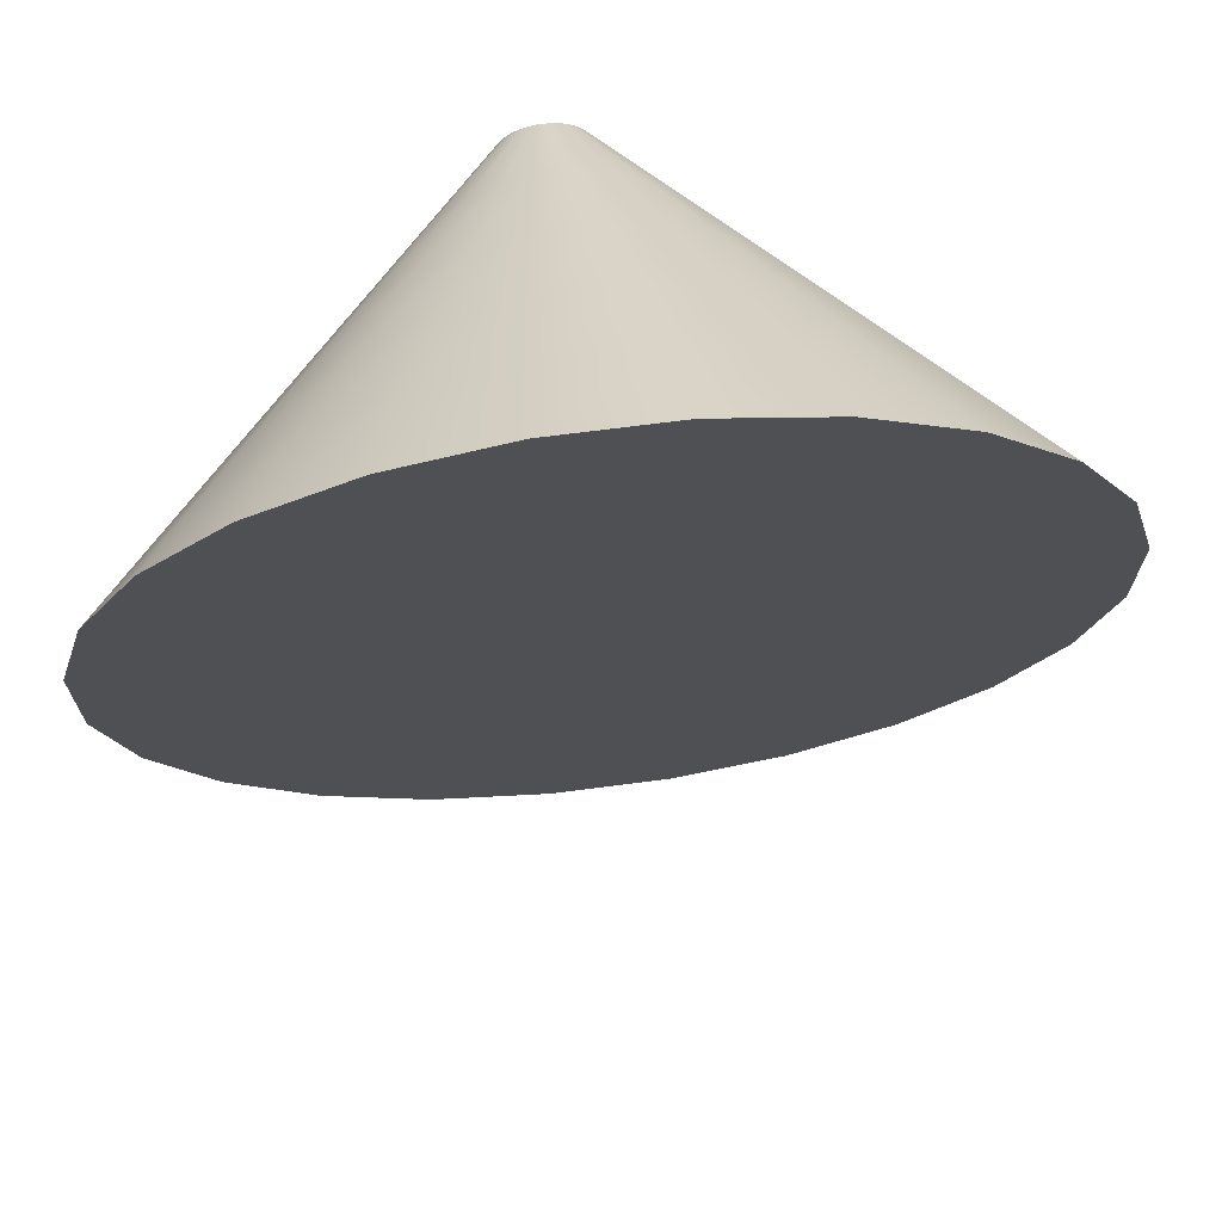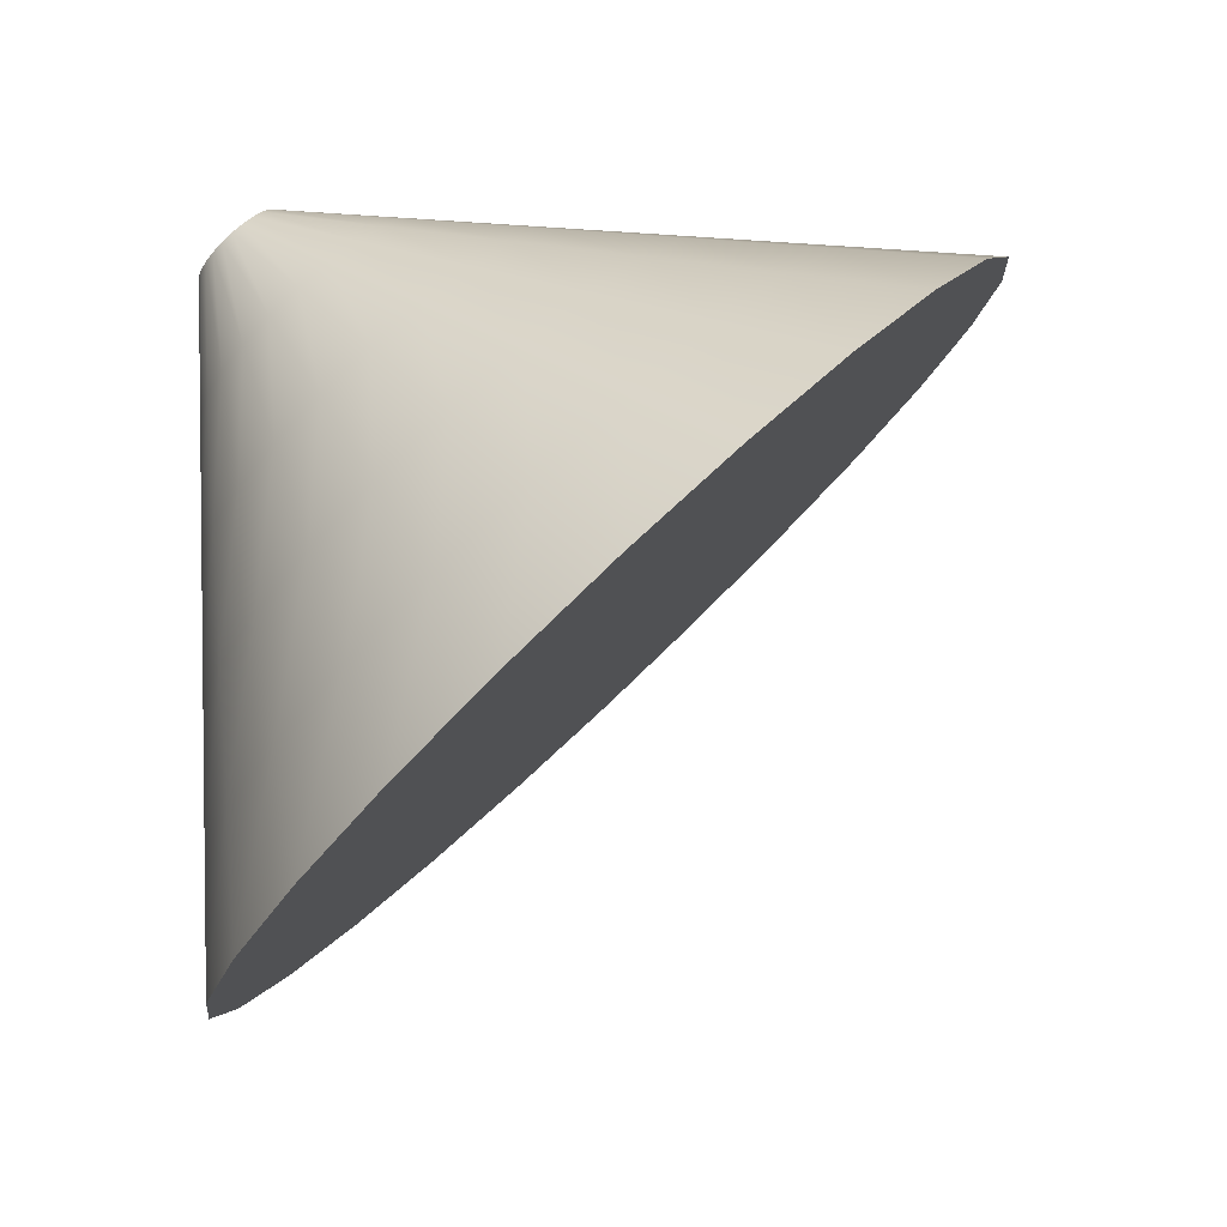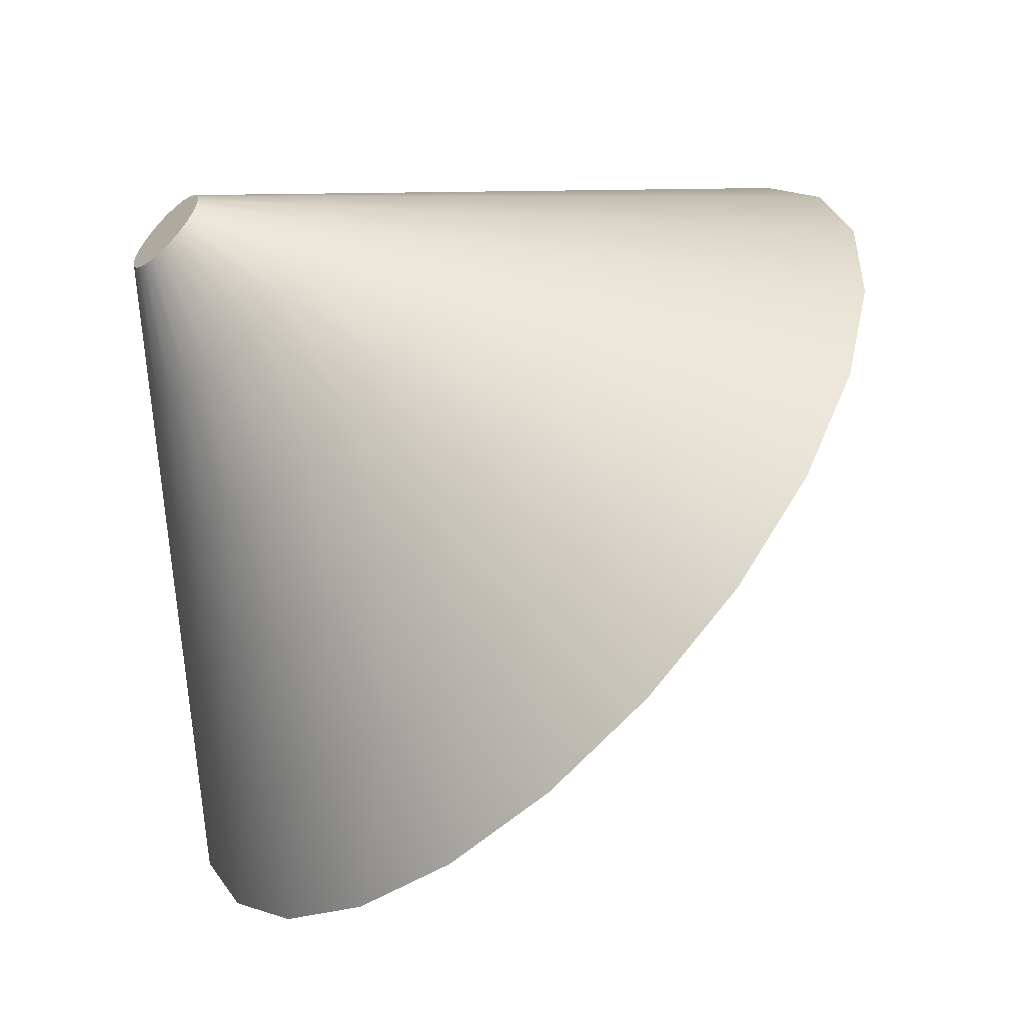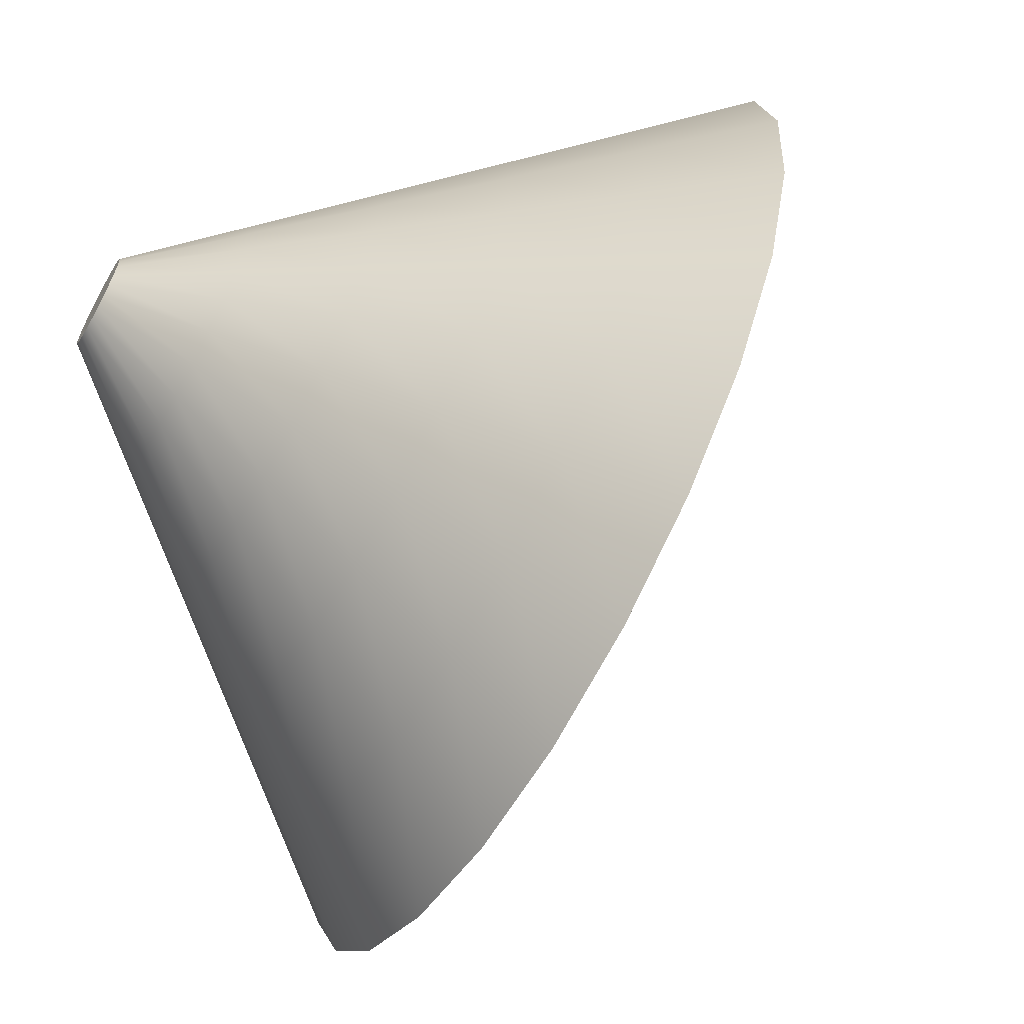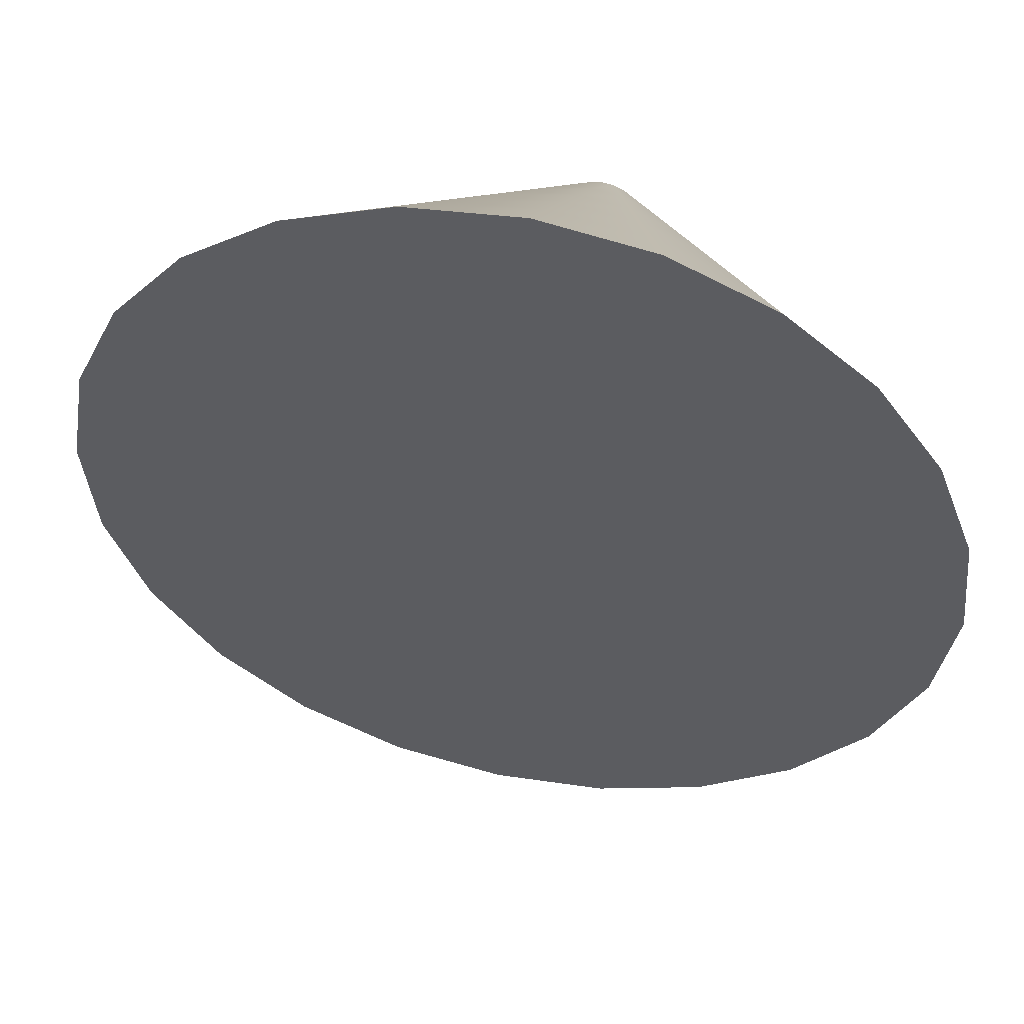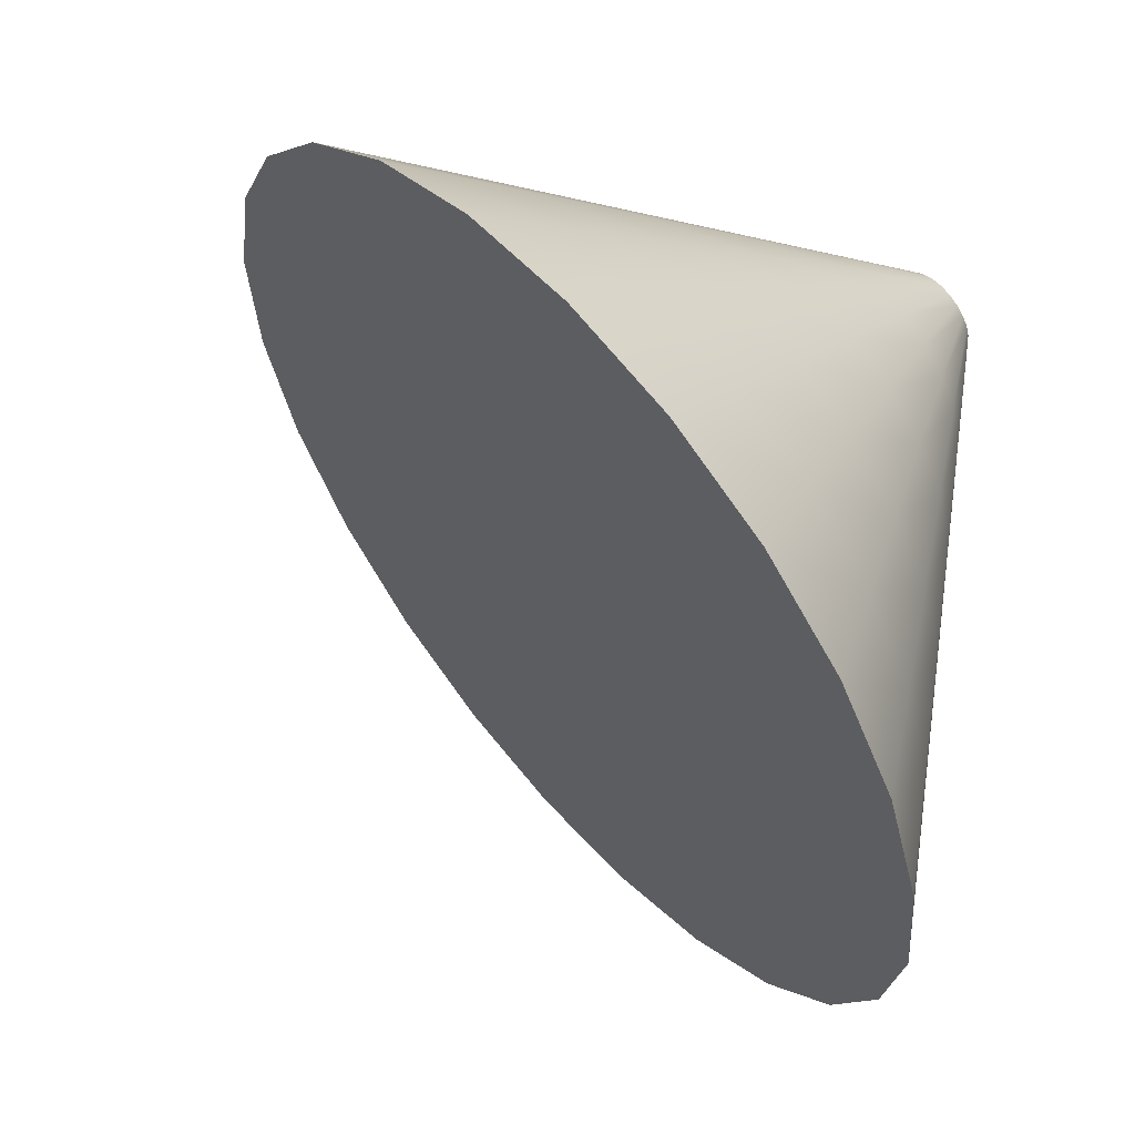
<metadata>
{"format":"obj","ext":"obj","renderer":"f3d","projection":"perspective","resolution":1024,"background":"white","views":[{"elev":24.2,"azim":124.1,"up":"+Y"},{"elev":2.0,"azim":54.8,"up":"+Y"},{"elev":28.4,"azim":40.8,"up":"+Y"},{"elev":28.9,"azim":-54.4,"up":"+Z"},{"elev":4.8,"azim":152.6,"up":"+Y"},{"elev":-71.0,"azim":153.4,"up":"+Z"}]}
</metadata>
<code>
v  -165.8 -156.3 168
v  -163.3 -157.2 171.8
v  -162.6 -156.3 171.3
v  -164.2 -157.9 172
v  -165.2 -158.6 172
v  -166.2 -159.1 171.7
v  -167.2 -159.4 171.1
v  -168.2 -159.5 170.3
v  -168.9 -159.4 169.4
v  -169.5 -159.1 168.4
v  -169.8 -158.6 167.3
v  -169.8 -157.9 166.3
v  -169.6 -157.2 165.5
v  -169.1 -156.3 164.7
v  -168.3 -155.5 164.2
v  -167.4 -154.7 164
v  -166.4 -154.1 164
v  -165.4 -153.6 164.4
v  -164.4 -153.2 164.9
v  -163.5 -153.1 165.7
v  -162.7 -153.2 166.6
v  -162.1 -153.6 167.6
v  -161.8 -154.1 168.7
v  -161.8 -154.7 169.7
v  -162.1 -155.5 170.6
v  -153.8 -165.7 174
v  -151.7 -163.3 172.6
v  -156.3 -167.9 174.7
v  -159.2 -169.8 174.6
v  -162.2 -171.2 173.7
v  -165.1 -172.1 172.1
v  -167.7 -172.5 169.9
v  -169.9 -172.1 167.3
v  -171.5 -171.2 164.3
v  -172.3 -169.8 161.4
v  -172.4 -167.9 158.5
v  -171.7 -165.7 156
v  -170.3 -163.3 153.9
v  -168.2 -160.9 152.5
v  -165.7 -158.7 151.8
v  -162.8 -156.8 151.9
v  -159.8 -155.4 152.8
v  -156.9 -154.5 154.4
v  -154.3 -154.1 156.6
v  -152.1 -154.5 159.3
v  -150.6 -155.4 162.2
v  -149.7 -156.8 165.2
v  -149.6 -158.7 168
v  -150.3 -160.9 170.6
v  -144.3 -174.2 176.2
v  -140.9 -170.3 173.9
v  -148.5 -177.8 177.3
v  -153.2 -180.9 177.2
v  -158.2 -183.3 175.7
v  -162.9 -184.9 173.1
v  -167.3 -185.4 169.5
v  -170.9 -184.9 165.1
v  -173.4 -183.3 160.3
v  -174.8 -180.9 155.4
v  -175 -177.8 150.6
v  -173.8 -174.2 146.5
v  -171.5 -170.3 143.1
v  -168.1 -166.4 140.8
v  -163.9 -162.7 139.7
v  -159.2 -159.6 139.8
v  -154.3 -157.2 141.3
v  -149.5 -155.7 143.9
v  -145.1 -155.2 147.5
v  -141.6 -155.7 151.9
v  -139 -157.2 156.7
v  -137.6 -159.6 161.6
v  -137.4 -162.7 166.4
v  -138.6 -166.4 170.6
v  -134.8 -182.7 178.5
v  -130.1 -177.2 175.2
v  -140.7 -187.8 180
v  -147.3 -192.1 179.8
v  -154.1 -195.5 177.7
v  -160.8 -197.6 174.1
v  -166.8 -198.3 169
v  -171.8 -197.6 163
v  -175.4 -195.5 156.3
v  -177.4 -192.1 149.4
v  -177.6 -187.8 142.8
v  -176 -182.7 137
v  -172.7 -177.2 132.3
v  -168 -171.8 129
v  -162.2 -166.7 127.5
v  -155.6 -162.3 127.7
v  -148.7 -159 129.8
v  -142 -156.9 133.4
v  -136 -156.2 138.5
v  -131 -156.9 144.5
v  -127.4 -159 151.2
v  -125.5 -162.3 158.1
v  -125.3 -166.7 164.7
v  -126.9 -171.8 170.5
v  -125.4 -191.2 180.7
v  -119.3 -184.2 176.5
v  -132.9 -197.7 182.7
v  -141.3 -203.3 182.3
v  -150.1 -207.6 179.8
v  -158.7 -210.3 175.1
v  -166.4 -211.2 168.6
v  -172.8 -210.3 160.8
v  -177.4 -207.6 152.2
v  -179.9 -203.3 143.4
v  -180.2 -197.7 134.9
v  -178.1 -191.2 127.5
v  -173.9 -184.2 121.4
v  -167.9 -177.2 117.3
v  -160.4 -170.7 115.3
v  -152 -165.1 115.6
v  -143.2 -160.8 118.2
v  -134.6 -158.1 122.9
v  -126.8 -157.2 129.4
v  -120.4 -158.1 137.2
v  -115.8 -160.8 145.8
v  -113.3 -165.1 154.6
v  -113.1 -170.7 163
v  -115.1 -177.2 170.5
v  -115.9 -199.7 182.9
v  -108.5 -191.2 177.9
v  -125 -207.6 185.3
v  -135.3 -214.5 184.9
v  -146.1 -219.7 181.8
v  -156.5 -223 176.1
v  -166 -224.1 168.2
v  -173.8 -223 158.7
v  -179.4 -219.7 148.2
v  -182.5 -214.5 137.4
v  -182.8 -207.6 127.1
v  -180.3 -199.7 118
v  -175.2 -191.2 110.6
v  -167.8 -182.6 105.6
v  -158.6 -174.7 103.2
v  -148.3 -167.9 103.5
v  -137.6 -162.6 106.7
v  -127.1 -159.3 112.4
v  -117.7 -158.2 120.3
v  -109.9 -159.3 129.8
v  -104.3 -162.6 140.3
v  -101.2 -167.9 151.1
v  -100.9 -174.7 161.4
v  -103.4 -182.6 170.5
v  -141.8 -191.2 144.2
g F03
f 1 2 3
f 1 4 2
f 1 5 4
f 1 6 5
f 1 7 6
f 1 8 7
f 1 9 8
f 1 10 9
f 1 11 10
f 1 12 11
f 1 13 12
f 1 14 13
f 1 15 14
f 1 16 15
f 1 17 16
f 1 18 17
f 1 19 18
f 1 20 19
f 1 21 20
f 1 22 21
f 1 23 22
f 1 24 23
f 1 25 24
f 1 3 25
f 3 26 27
f 3 2 26
f 2 28 26
f 2 4 28
f 4 29 28
f 4 5 29
f 5 30 29
f 5 6 30
f 6 31 30
f 6 7 31
f 7 32 31
f 7 8 32
f 8 33 32
f 8 9 33
f 9 34 33
f 9 10 34
f 10 35 34
f 10 11 35
f 11 36 35
f 11 12 36
f 12 37 36
f 12 13 37
f 13 38 37
f 13 14 38
f 14 39 38
f 14 15 39
f 15 40 39
f 15 16 40
f 16 41 40
f 16 17 41
f 17 42 41
f 17 18 42
f 18 43 42
f 18 19 43
f 19 44 43
f 19 20 44
f 20 45 44
f 20 21 45
f 21 46 45
f 21 22 46
f 22 47 46
f 22 23 47
f 23 48 47
f 23 24 48
f 24 49 48
f 24 25 49
f 25 27 49
f 25 3 27
f 27 50 51
f 27 26 50
f 26 52 50
f 26 28 52
f 28 53 52
f 28 29 53
f 29 54 53
f 29 30 54
f 30 55 54
f 30 31 55
f 31 56 55
f 31 32 56
f 32 57 56
f 32 33 57
f 33 58 57
f 33 34 58
f 34 59 58
f 34 35 59
f 35 60 59
f 35 36 60
f 36 61 60
f 36 37 61
f 37 62 61
f 37 38 62
f 38 63 62
f 38 39 63
f 39 64 63
f 39 40 64
f 40 65 64
f 40 41 65
f 41 66 65
f 41 42 66
f 42 67 66
f 42 43 67
f 43 68 67
f 43 44 68
f 44 69 68
f 44 45 69
f 45 70 69
f 45 46 70
f 46 71 70
f 46 47 71
f 47 72 71
f 47 48 72
f 48 73 72
f 48 49 73
f 49 51 73
f 49 27 51
f 51 74 75
f 51 50 74
f 50 76 74
f 50 52 76
f 52 77 76
f 52 53 77
f 53 78 77
f 53 54 78
f 54 79 78
f 54 55 79
f 55 80 79
f 55 56 80
f 56 81 80
f 56 57 81
f 57 82 81
f 57 58 82
f 58 83 82
f 58 59 83
f 59 84 83
f 59 60 84
f 60 85 84
f 60 61 85
f 61 86 85
f 61 62 86
f 62 87 86
f 62 63 87
f 63 88 87
f 63 64 88
f 64 89 88
f 64 65 89
f 65 90 89
f 65 66 90
f 66 91 90
f 66 67 91
f 67 92 91
f 67 68 92
f 68 93 92
f 68 69 93
f 69 94 93
f 69 70 94
f 70 95 94
f 70 71 95
f 71 96 95
f 71 72 96
f 72 97 96
f 72 73 97
f 73 75 97
f 73 51 75
f 75 98 99
f 75 74 98
f 74 100 98
f 74 76 100
f 76 101 100
f 76 77 101
f 77 102 101
f 77 78 102
f 78 103 102
f 78 79 103
f 79 104 103
f 79 80 104
f 80 105 104
f 80 81 105
f 81 106 105
f 81 82 106
f 82 107 106
f 82 83 107
f 83 108 107
f 83 84 108
f 84 109 108
f 84 85 109
f 85 110 109
f 85 86 110
f 86 111 110
f 86 87 111
f 87 112 111
f 87 88 112
f 88 113 112
f 88 89 113
f 89 114 113
f 89 90 114
f 90 115 114
f 90 91 115
f 91 116 115
f 91 92 116
f 92 117 116
f 92 93 117
f 93 118 117
f 93 94 118
f 94 119 118
f 94 95 119
f 95 120 119
f 95 96 120
f 96 121 120
f 96 97 121
f 97 99 121
f 97 75 99
f 99 122 123
f 99 98 122
f 98 124 122
f 98 100 124
f 100 125 124
f 100 101 125
f 101 126 125
f 101 102 126
f 102 127 126
f 102 103 127
f 103 128 127
f 103 104 128
f 104 129 128
f 104 105 129
f 105 130 129
f 105 106 130
f 106 131 130
f 106 107 131
f 107 132 131
f 107 108 132
f 108 133 132
f 108 109 133
f 109 134 133
f 109 110 134
f 110 135 134
f 110 111 135
f 111 136 135
f 111 112 136
f 112 137 136
f 112 113 137
f 113 138 137
f 113 114 138
f 114 139 138
f 114 115 139
f 115 140 139
f 115 116 140
f 116 141 140
f 116 117 141
f 117 142 141
f 117 118 142
f 118 143 142
f 118 119 143
f 119 144 143
f 119 120 144
f 120 145 144
f 120 121 145
f 121 123 145
f 121 99 123
f 146 123 122
f 146 122 124
f 146 124 125
f 146 125 126
f 146 126 127
f 146 127 128
f 146 128 129
f 146 129 130
f 146 130 131
f 146 131 132
f 146 132 133
f 146 133 134
f 146 134 135
f 146 135 136
f 146 136 137
f 146 137 138
f 146 138 139
f 146 139 140
f 146 140 141
f 146 141 142
f 146 142 143
f 146 143 144
f 146 144 145
f 146 145 123

</code>
